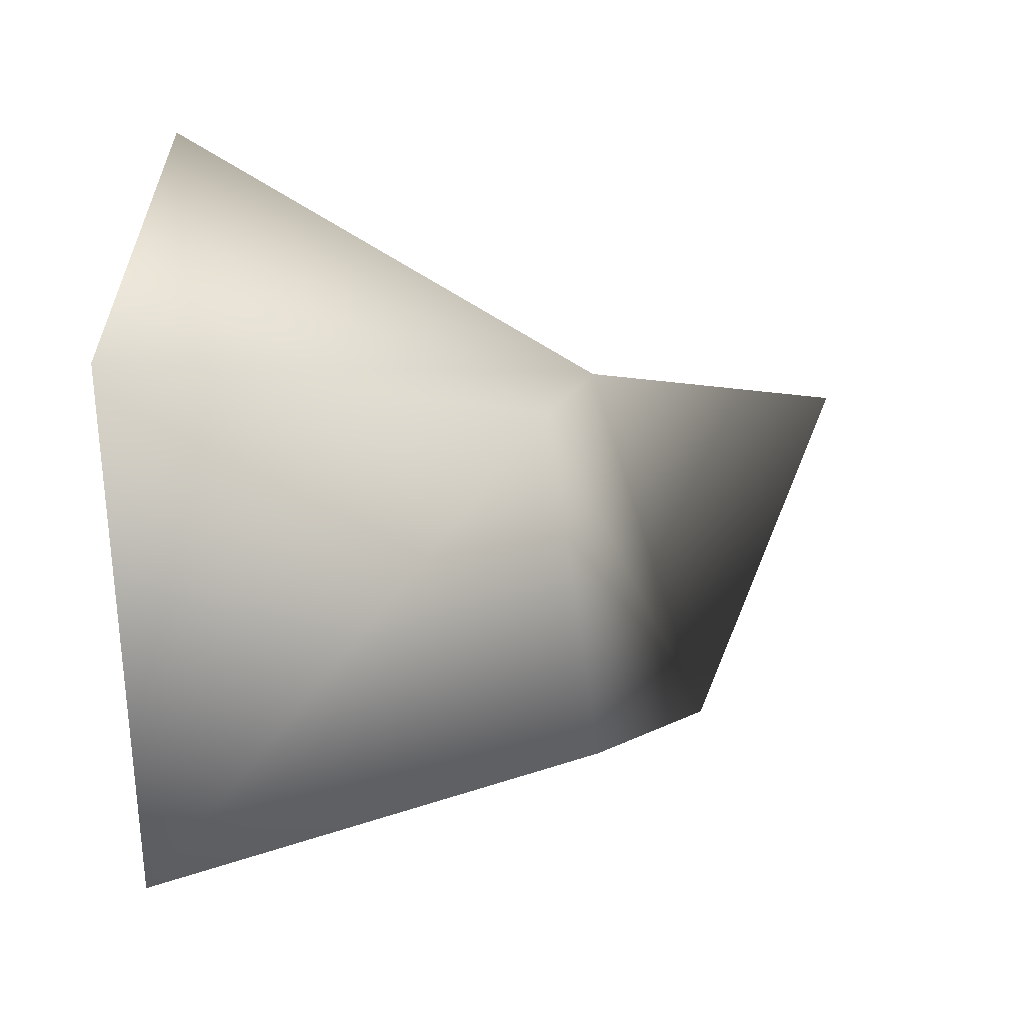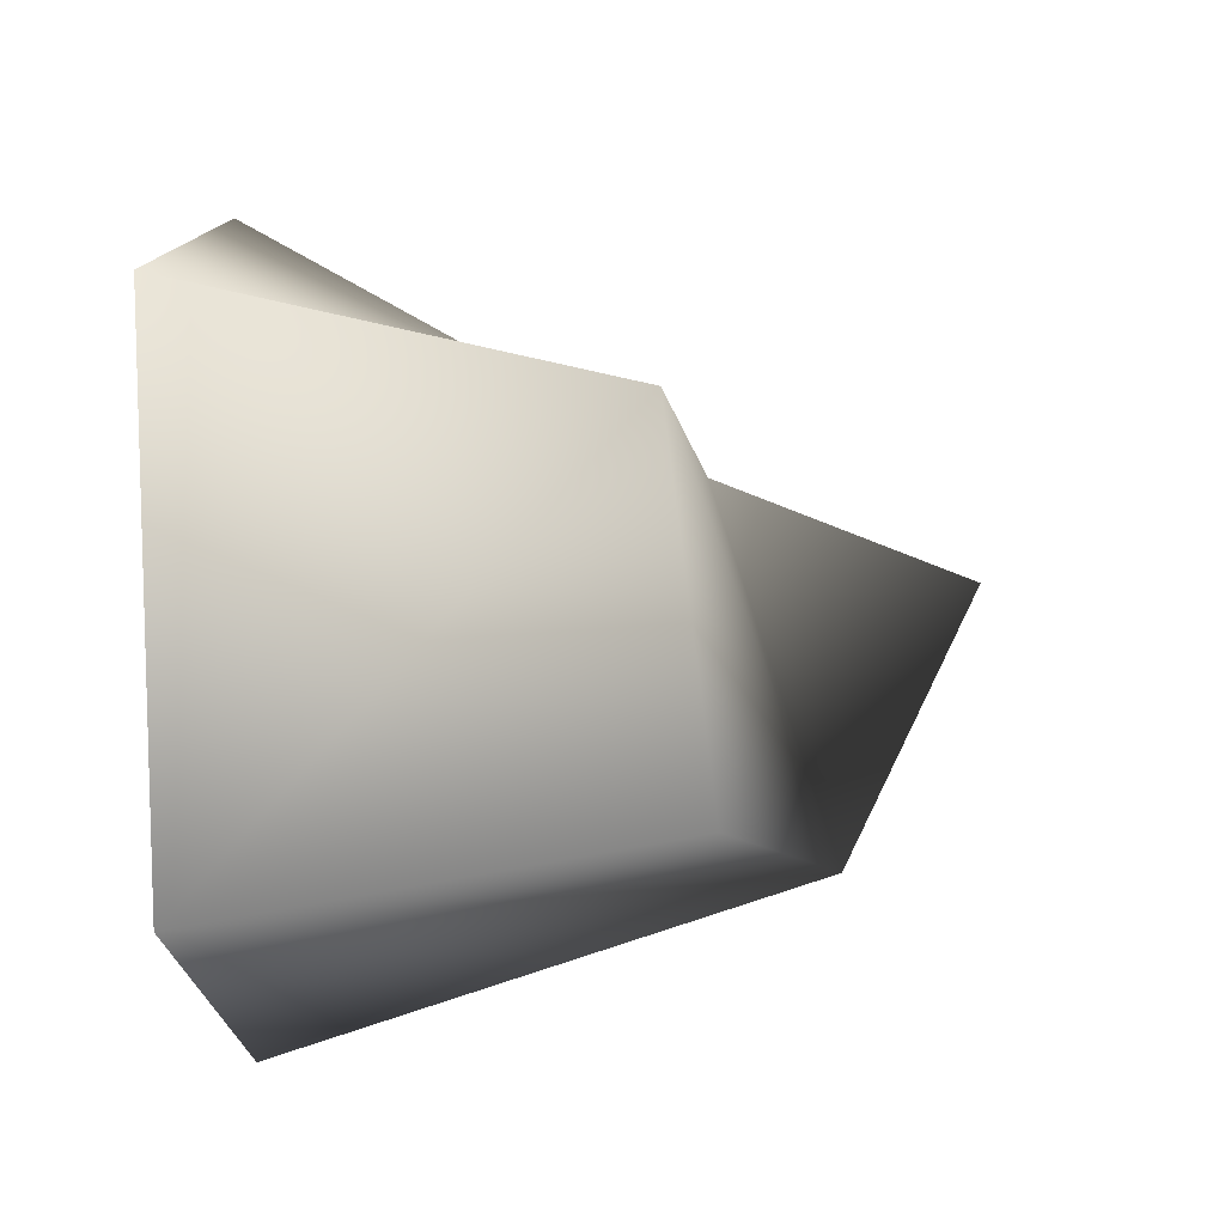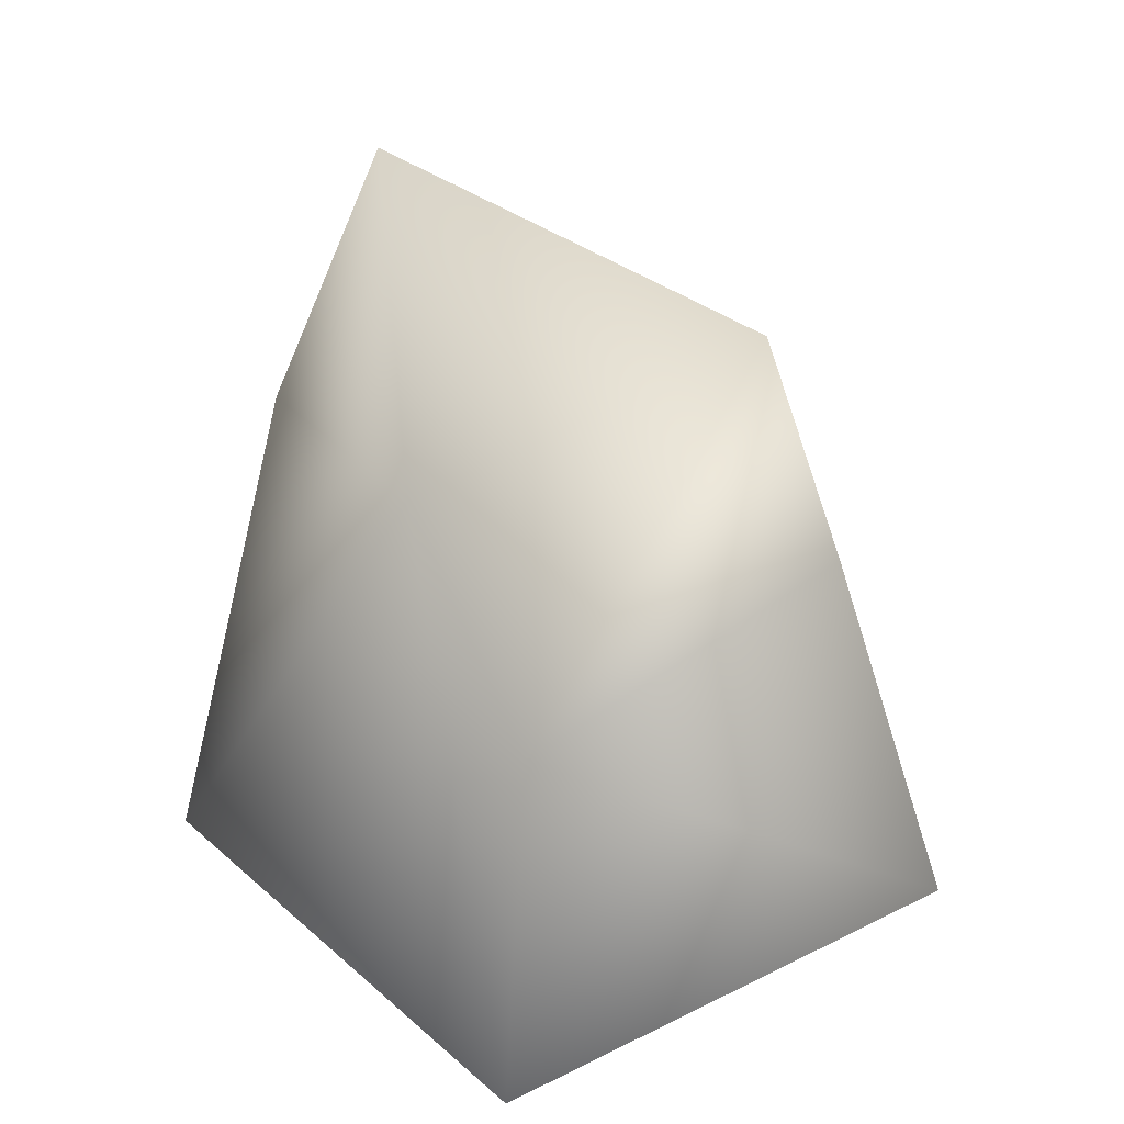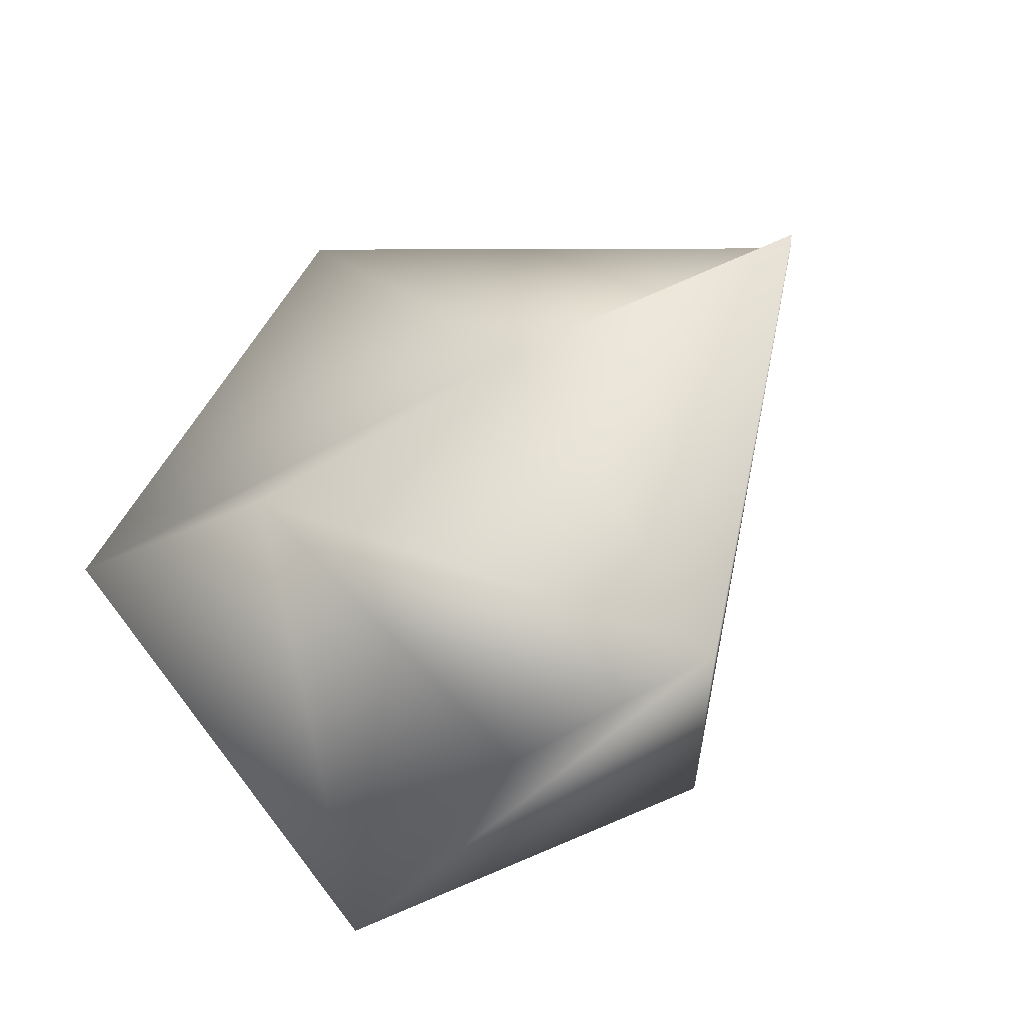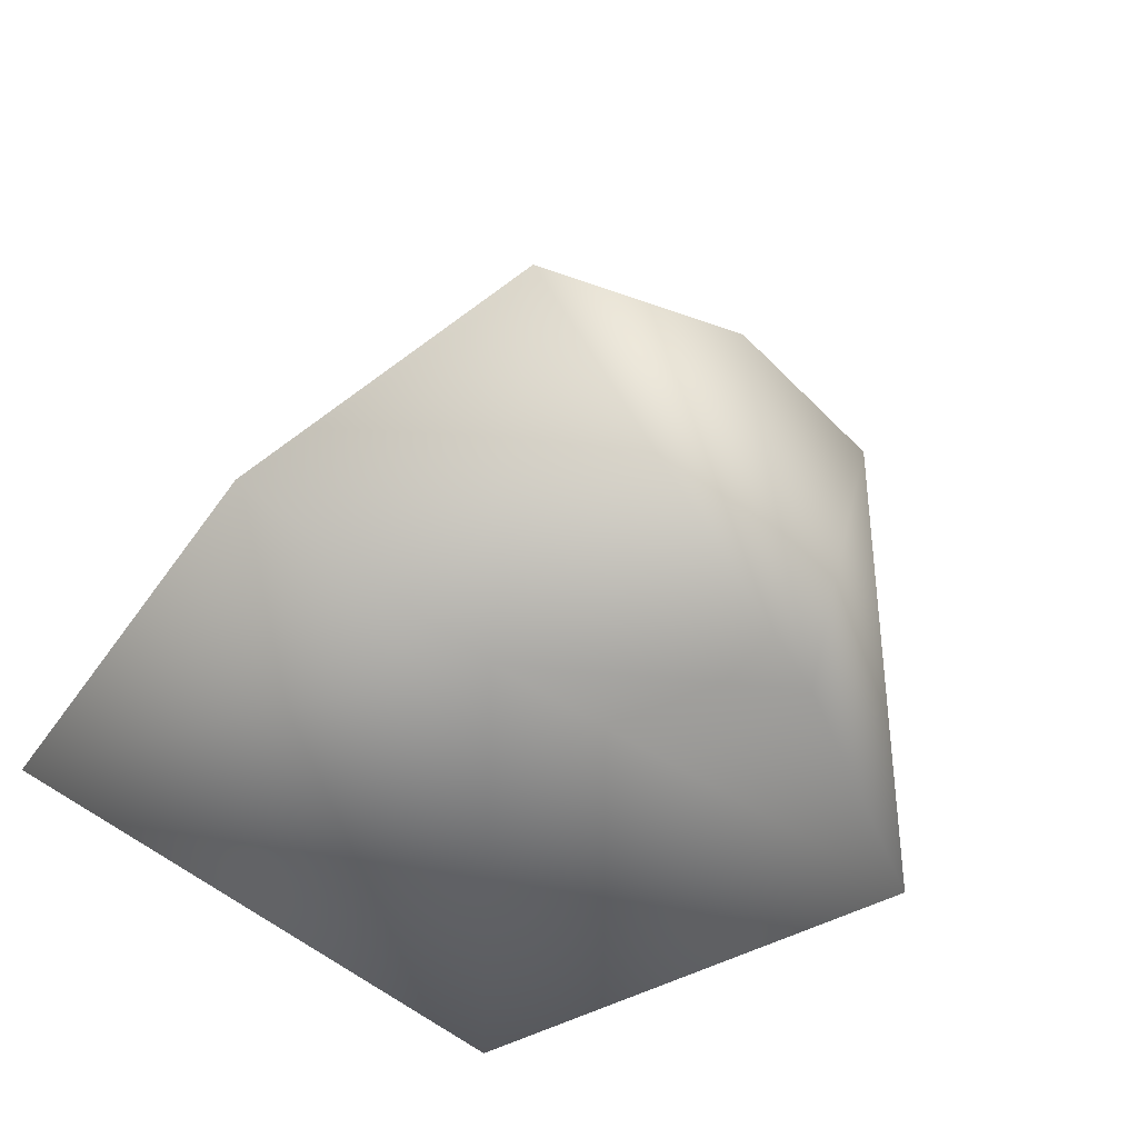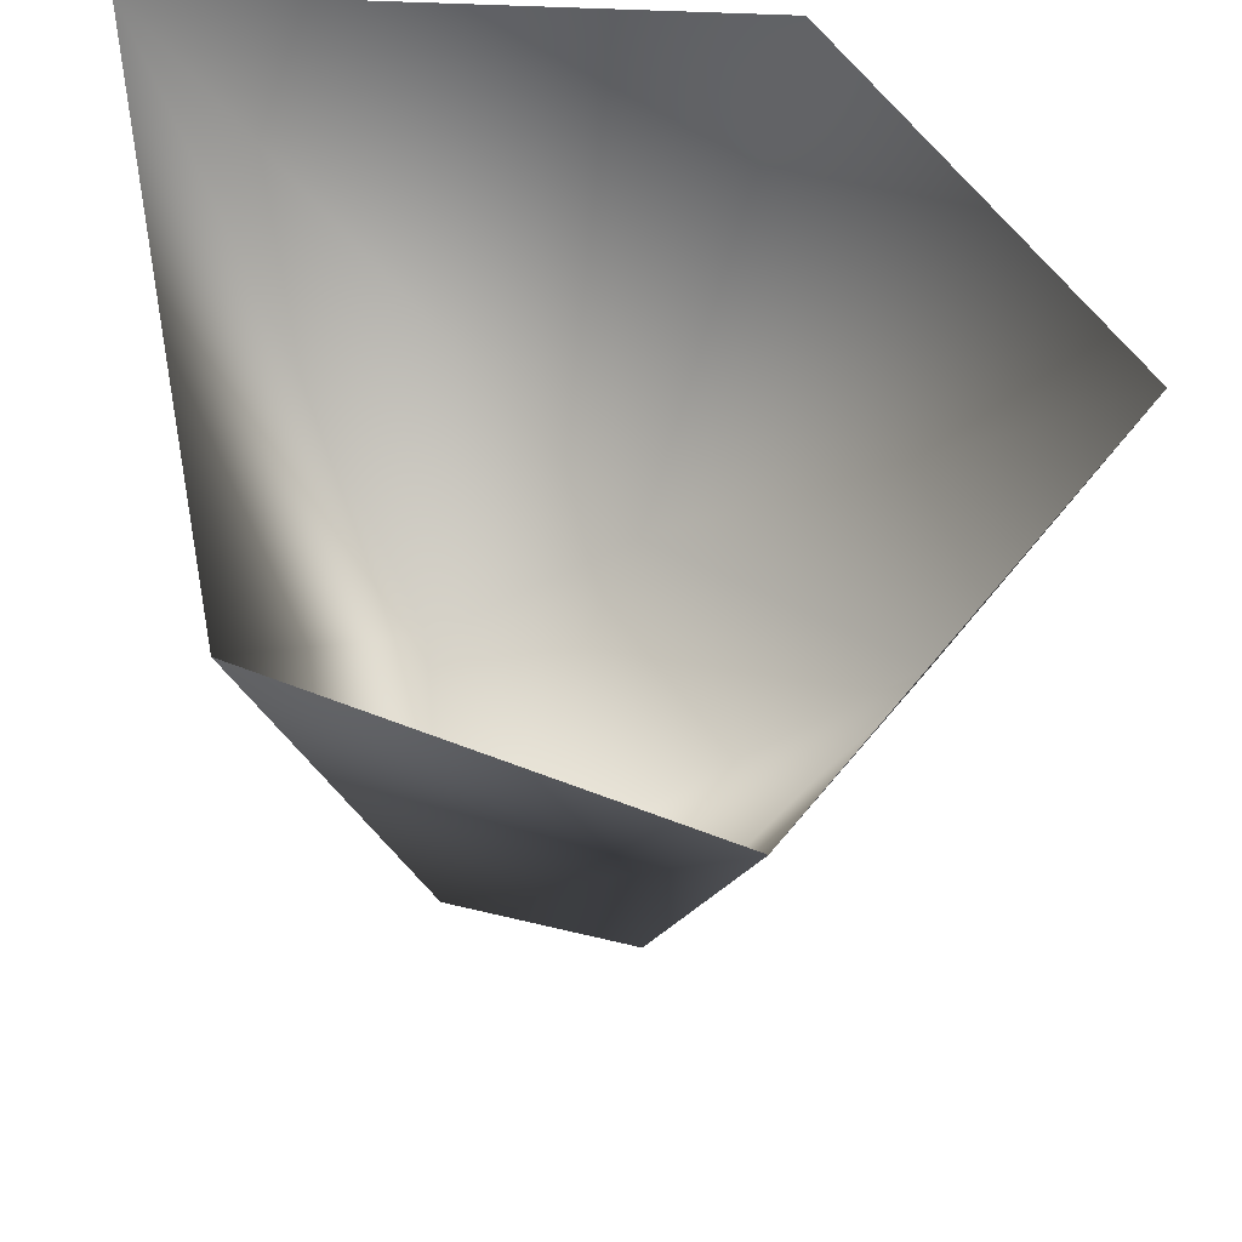
<metadata>
{"format":"obj","ext":"obj","renderer":"f3d","projection":"perspective","resolution":1024,"background":"white","views":[{"elev":-22.5,"azim":95.5,"up":"+Z"},{"elev":-44.4,"azim":94.4,"up":"+Z"},{"elev":54.1,"azim":99.8,"up":"+Y"},{"elev":-11.6,"azim":168.1,"up":"+Z"},{"elev":68.1,"azim":35.4,"up":"+Y"},{"elev":-33.4,"azim":1.2,"up":"+Z"}]}
</metadata>
<code>
o Rock_Small_#1_Mesh.1063
v -0.2421 -0.003037 0.2396
v 0.09238 -0.003037 0.2168
v -0.1658 -0.003037 -0.1432
v 0.06244 -0.003037 -0.2396
v -0.1139 0.3847 0.1192
v 0.009143 0.2407 0.0844
v -0.09305 0.2977 -0.09773
v 0.009143 0.2407 -0.154
v 0.2421 -0.003037 -0.009424
v 0.1537 0.2249 -0.006958
f 5 6 7
f 6 5 1
f 1 2 6
f 6 2 9
f 9 10 6
f 7 8 4
f 4 3 7
f 5 7 3
f 3 1 5
f 10 9 4
f 4 8 10
f 7 6 10
f 10 8 7

</code>
